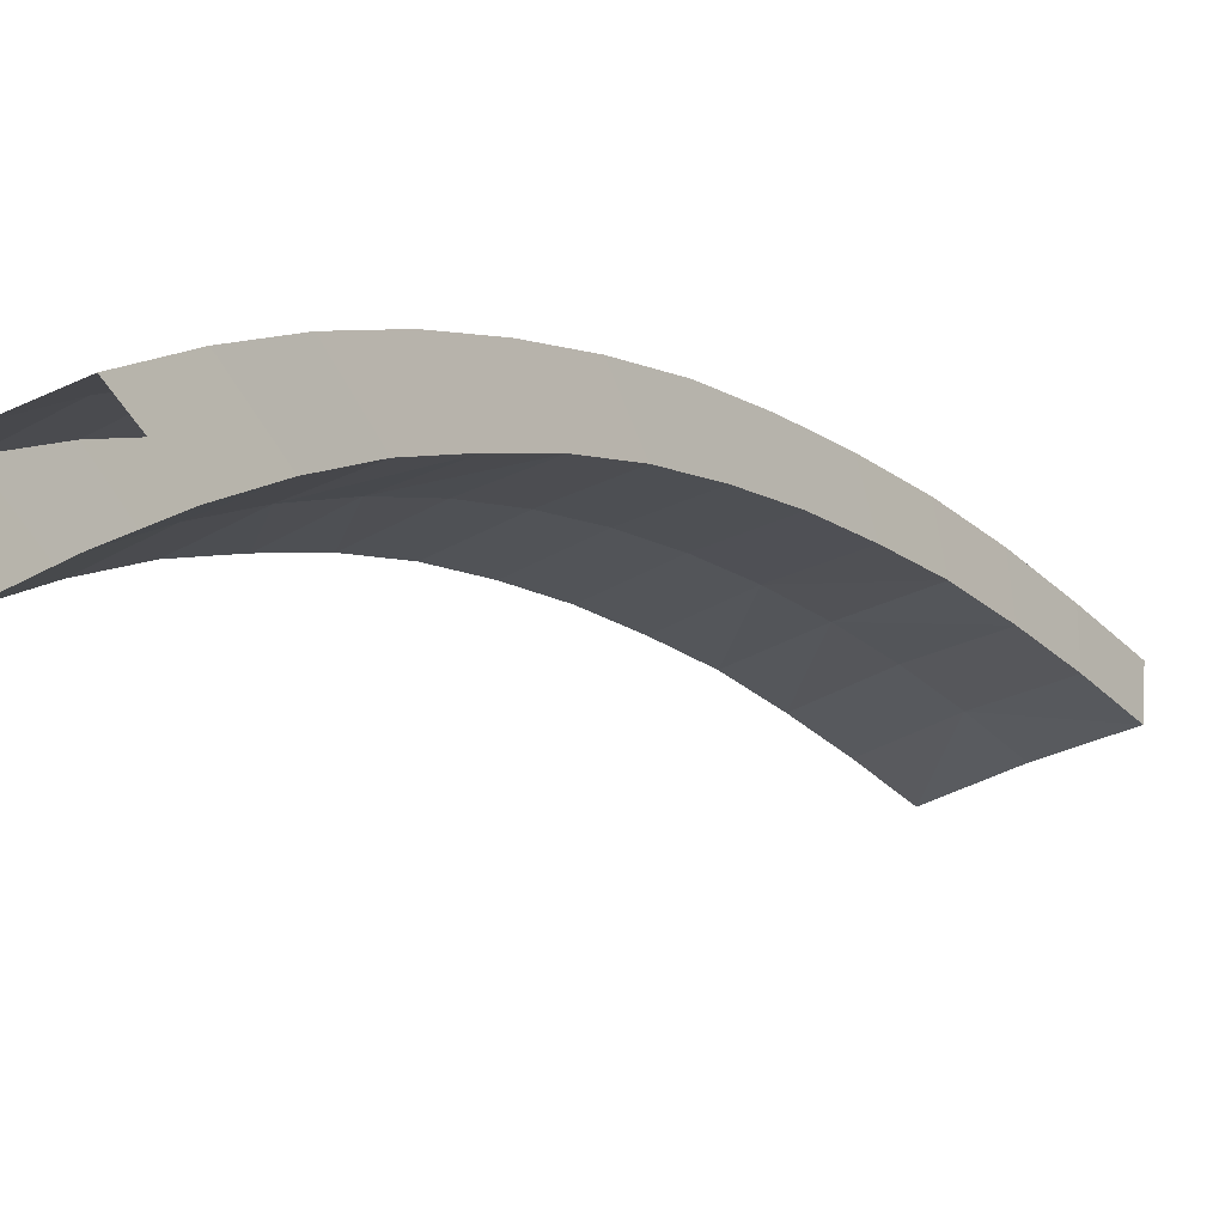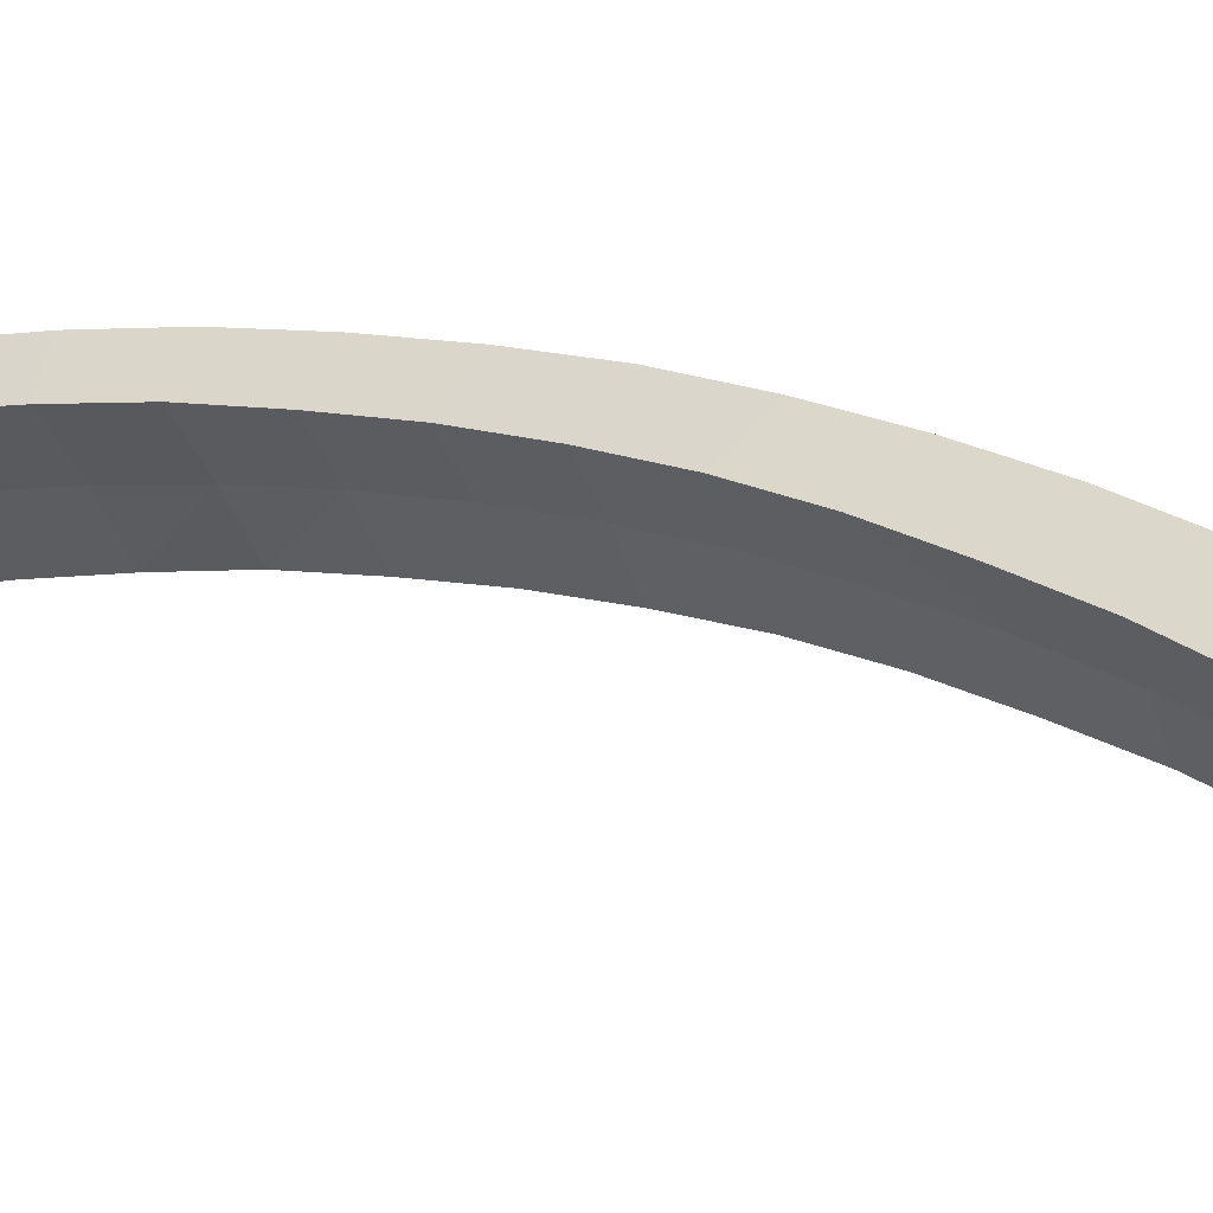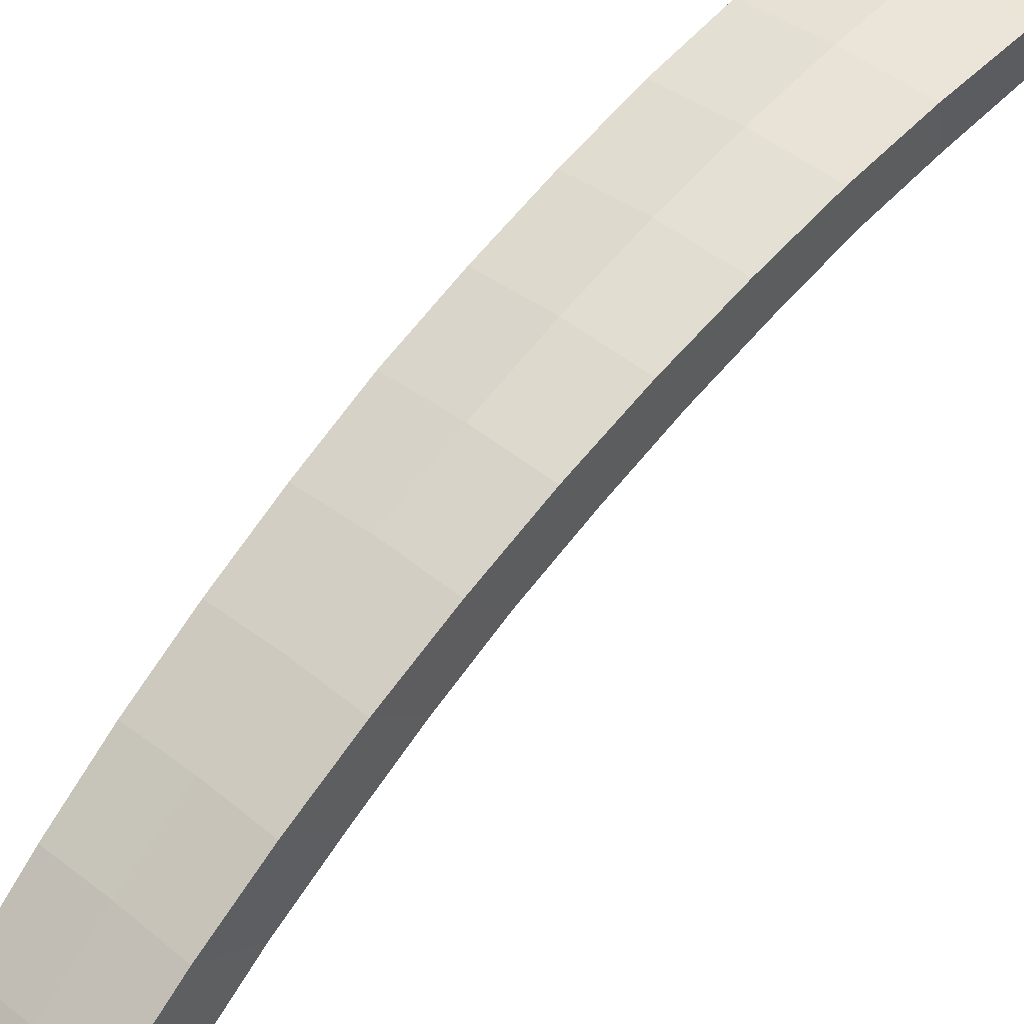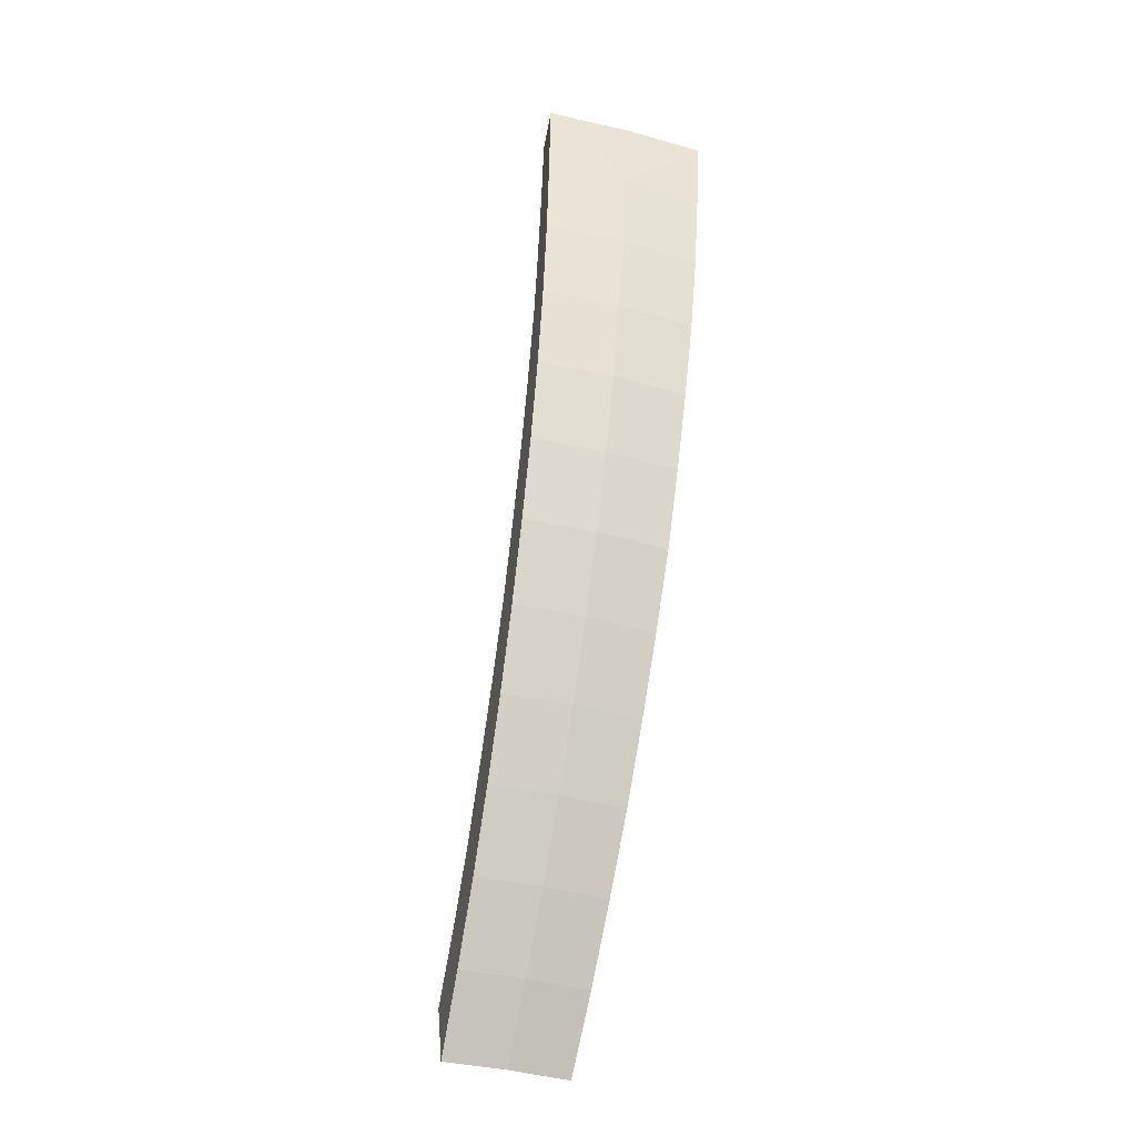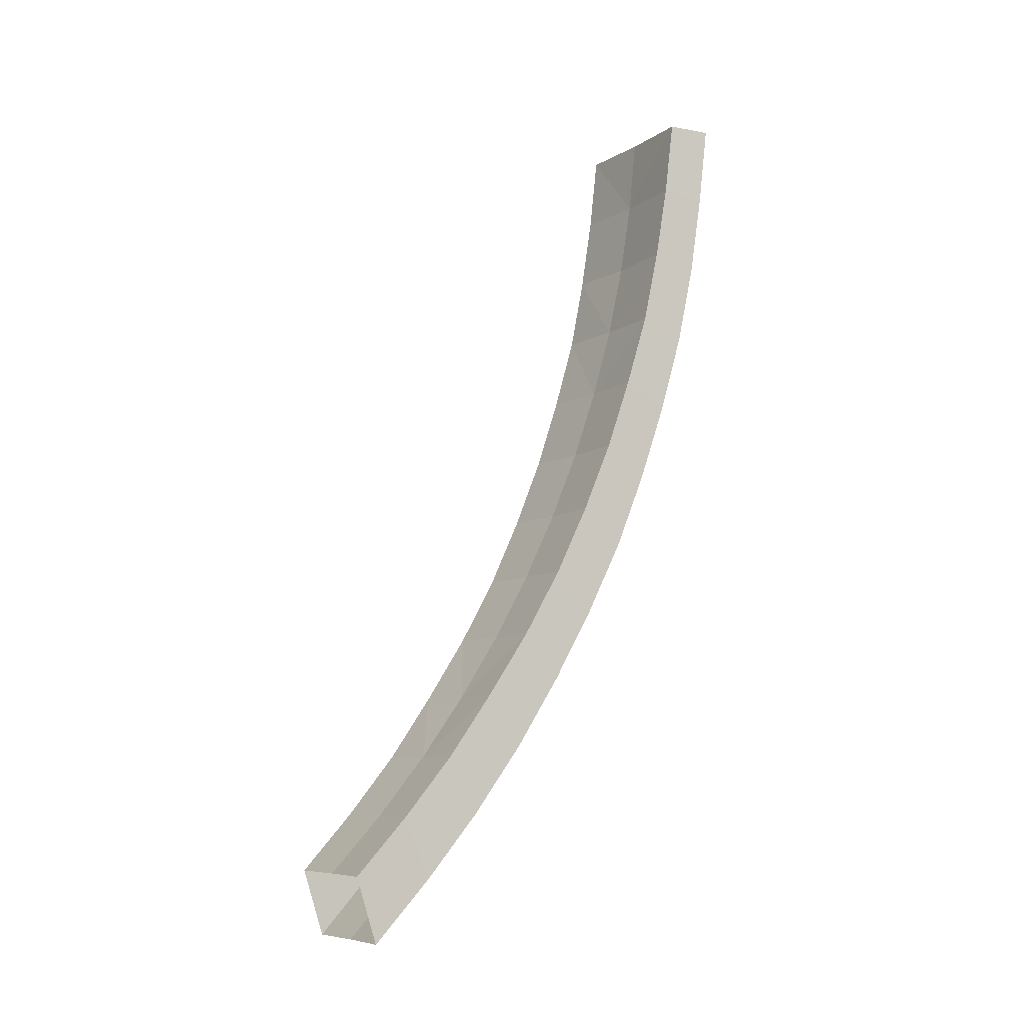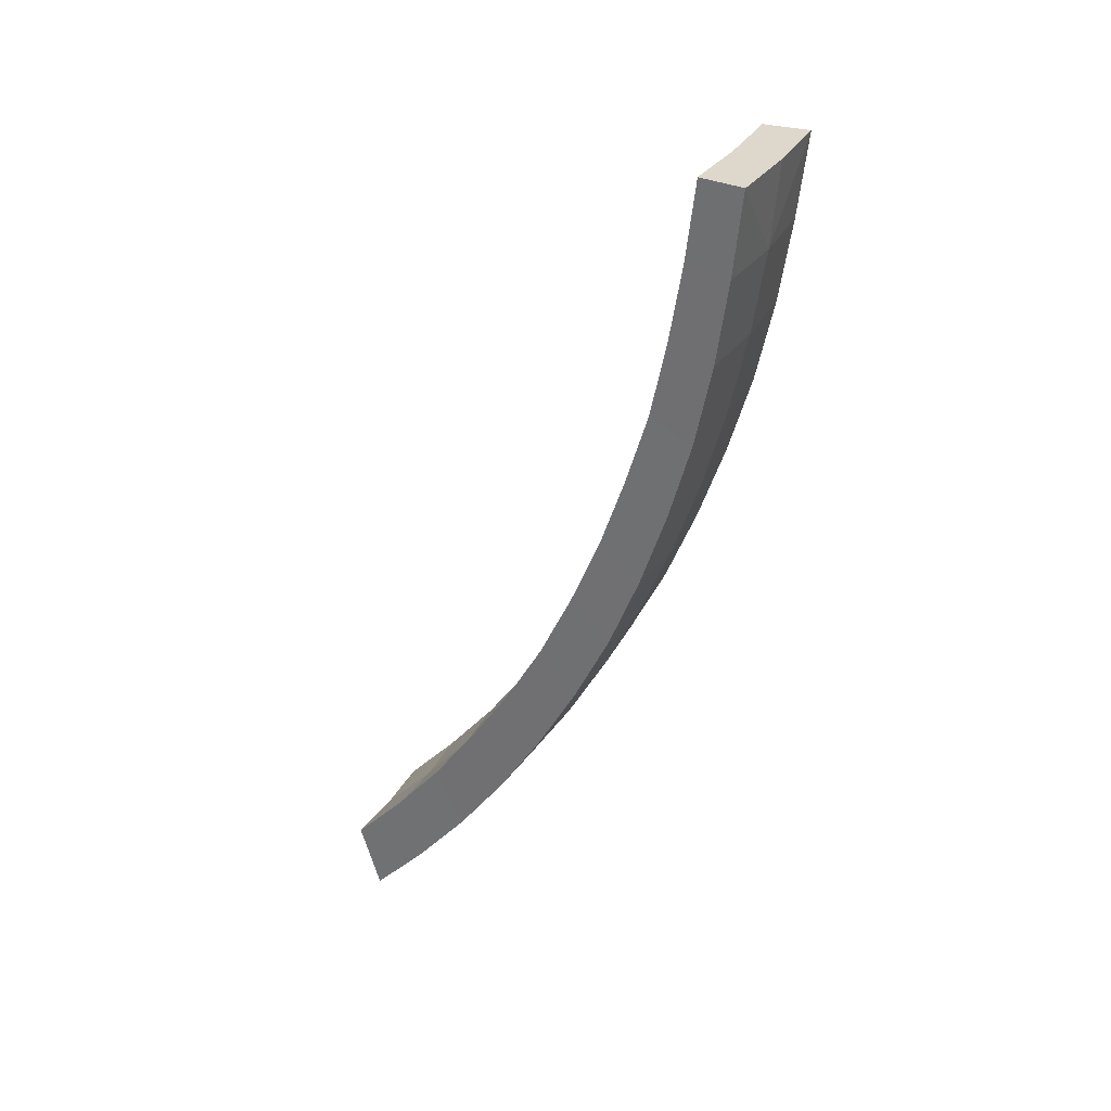
<metadata>
{"format":"obj","ext":"obj","renderer":"f3d","projection":"perspective","resolution":1024,"background":"white","views":[{"elev":-37.2,"azim":33.7,"up":"+Z"},{"elev":-37.3,"azim":-72.9,"up":"+Z"},{"elev":42.6,"azim":43.6,"up":"+Z"},{"elev":-42.9,"azim":-16.7,"up":"+Y"},{"elev":-8.0,"azim":-121.4,"up":"+Y"},{"elev":30.6,"azim":-64.5,"up":"+Y"}]}
</metadata>
<code>
o mesh3/mesh3-geometry#mesh3-geometry
v 0.07157 0.9372 0.1839
v 0.06656 0.8734 0.1389
v 0.07032 0.8675 0.1762
v 0.0671 0.9381 0.1468
v 0.06576 0.8093 0.128
v 0.002403 0.8674 0.1797
v 0.002403 0.9381 0.1491
v 0.002403 0.8733 0.142
v 0.06896 0.7982 0.166
v 0.002403 0.9372 0.1861
v 0.06472 0.7456 0.1144
v 0.002403 0.8091 0.1312
v -0.06676 0.9372 0.1839
v 0.002403 0.7981 0.1692
v -0.0623 0.9381 0.1468
v 0.06741 0.7296 0.1516
v 0.002403 0.7456 0.1167
v -0.06096 0.8093 0.128
v -0.06551 0.8675 0.1762
v -0.06416 0.7982 0.166
v -0.06176 0.8734 0.1389
v 0.06366 0.6833 0.09522
v 0.002403 0.6831 0.09844
v -0.06261 0.7296 0.1516
v 0.002403 0.7296 0.1544
v 0.06574 0.6623 0.1323
v -0.05991 0.7456 0.1144
v 0.06256 0.6219 0.07375
v -0.05886 0.6833 0.09522
v -0.06094 0.6623 0.1323
v 0.002403 0.662 0.1355
v 0.06421 0.5961 0.1095
v 0.002403 0.6217 0.07655
v -0.05775 0.6219 0.07375
v 0.0613 0.562 0.04836
v -0.05941 0.5961 0.1095
v 0.002403 0.5958 0.1126
v 0.06295 0.5311 0.08313
v -0.0565 0.562 0.04836
v 0.002403 0.5618 0.05111
v 0.05985 0.5034 0.01993
v -0.05815 0.5311 0.08313
v 0.002403 0.531 0.08569
v 0.06118 0.4684 0.05194
v -0.05504 0.5034 0.01993
v 0.002403 0.5034 0.02219
v 0.05853 0.447 -0.01268
v -0.05638 0.4684 0.05194
v 0.002403 0.468 0.0549
v 0.05956 0.4075 0.01736
v -0.05372 0.447 -0.01268
v 0.002403 0.4468 -0.0101
v 0.05706 0.393 -0.0489
v 0.002403 0.3923 -0.04565
v -0.05475 0.4075 0.01736
v 0.002403 0.407 0.02034
v 0.05801 0.3485 -0.02049
v 0.05558 0.34 -0.0868
v 0.002403 0.3399 -0.08434
v -0.05226 0.393 -0.0489
v -0.0532 0.3485 -0.02049
v 0.002403 0.3482 -0.01784
v 0.05636 0.2921 -0.06205
v 0.05431 0.2901 -0.1286
v -0.05078 0.34 -0.0868
v -0.05155 0.2921 -0.06205
v 0.002403 0.2919 -0.05953
v 0.05499 0.2384 -0.1071
v 0.002403 0.2898 -0.126
v -0.0495 0.2901 -0.1286
v 0.05342 0.2423 -0.1728
v -0.05018 0.2384 -0.1071
v 0.002403 0.2381 -0.1046
v 0.05342 0.1872 -0.155
v -0.04861 0.2423 -0.1728
v 0.002403 0.2423 -0.1706
v -0.04861 0.1872 -0.155
v 0.002403 0.1872 -0.1528
f 1 2 3
f 2 1 4
f 3 2 1
f 4 1 2
f 5 3 2
f 2 3 5
f 1 6 3
f 3 6 1
f 7 1 4
f 4 1 7
f 4 8 2
f 2 8 4
f 3 5 9
f 9 5 3
f 8 5 2
f 2 5 8
f 1 10 6
f 6 10 1
f 6 9 3
f 3 9 6
f 1 7 10
f 10 7 1
f 4 7 8
f 8 7 4
f 11 9 5
f 5 9 11
f 5 8 12
f 12 8 5
f 6 13 10
f 10 13 6
f 9 6 14
f 14 6 9
f 13 7 10
f 10 7 13
f 8 15 7
f 7 15 8
f 9 11 16
f 16 11 9
f 5 17 11
f 11 17 5
f 18 8 12
f 12 8 18
f 5 12 17
f 17 12 5
f 6 19 13
f 13 19 6
f 20 6 14
f 14 6 20
f 14 16 9
f 9 16 14
f 7 13 15
f 15 13 7
f 8 21 15
f 15 21 8
f 22 16 11
f 11 16 22
f 11 17 23
f 23 17 11
f 8 18 21
f 21 18 8
f 17 18 12
f 12 18 17
f 6 20 19
f 19 20 6
f 13 21 19
f 19 21 13
f 14 24 20
f 20 24 14
f 16 14 25
f 25 14 16
f 21 13 15
f 15 13 21
f 16 22 26
f 26 22 16
f 11 23 22
f 22 23 11
f 23 27 17
f 17 27 23
f 18 19 21
f 21 19 18
f 17 27 18
f 18 27 17
f 19 18 20
f 20 18 19
f 24 14 25
f 25 14 24
f 20 27 24
f 24 27 20
f 25 26 16
f 16 26 25
f 28 26 22
f 22 26 28
f 23 28 22
f 22 28 23
f 23 29 27
f 27 29 23
f 27 20 18
f 18 20 27
f 25 30 24
f 24 30 25
f 29 24 27
f 27 24 29
f 26 25 31
f 31 25 26
f 26 28 32
f 32 28 26
f 28 23 33
f 33 23 28
f 23 34 29
f 29 34 23
f 30 25 31
f 31 25 30
f 24 29 30
f 30 29 24
f 31 32 26
f 26 32 31
f 35 32 28
f 28 32 35
f 34 23 33
f 33 23 34
f 33 35 28
f 28 35 33
f 34 30 29
f 29 30 34
f 31 36 30
f 30 36 31
f 32 31 37
f 37 31 32
f 32 35 38
f 38 35 32
f 33 39 34
f 34 39 33
f 35 33 40
f 40 33 35
f 30 34 36
f 36 34 30
f 36 31 37
f 37 31 36
f 37 38 32
f 32 38 37
f 41 38 35
f 35 38 41
f 39 33 40
f 40 33 39
f 39 36 34
f 34 36 39
f 40 41 35
f 35 41 40
f 37 42 36
f 36 42 37
f 38 37 43
f 43 37 38
f 38 41 44
f 44 41 38
f 40 45 39
f 39 45 40
f 36 39 42
f 42 39 36
f 41 40 46
f 46 40 41
f 42 37 43
f 43 37 42
f 43 44 38
f 38 44 43
f 47 44 41
f 41 44 47
f 45 40 46
f 46 40 45
f 45 42 39
f 39 42 45
f 46 47 41
f 41 47 46
f 43 48 42
f 42 48 43
f 44 43 49
f 49 43 44
f 44 47 50
f 50 47 44
f 46 51 45
f 45 51 46
f 42 45 48
f 48 45 42
f 47 46 52
f 52 46 47
f 48 43 49
f 49 43 48
f 49 50 44
f 44 50 49
f 53 50 47
f 47 50 53
f 51 46 52
f 52 46 51
f 51 48 45
f 45 48 51
f 47 52 54
f 54 52 47
f 49 55 48
f 48 55 49
f 50 49 56
f 56 49 50
f 50 53 57
f 57 53 50
f 47 54 53
f 53 54 47
f 54 51 52
f 52 51 54
f 48 51 55
f 55 51 48
f 55 49 56
f 56 49 55
f 56 57 50
f 50 57 56
f 58 57 53
f 53 57 58
f 53 54 59
f 59 54 53
f 54 60 51
f 51 60 54
f 60 55 51
f 51 55 60
f 56 61 55
f 55 61 56
f 57 56 62
f 62 56 57
f 57 58 63
f 63 58 57
f 53 59 58
f 58 59 53
f 59 60 54
f 54 60 59
f 55 60 61
f 61 60 55
f 61 56 62
f 62 56 61
f 62 63 57
f 57 63 62
f 64 63 58
f 58 63 64
f 59 64 58
f 58 64 59
f 59 65 60
f 60 65 59
f 65 61 60
f 60 61 65
f 62 66 61
f 61 66 62
f 63 62 67
f 67 62 63
f 63 64 68
f 68 64 63
f 64 59 69
f 69 59 64
f 59 70 65
f 65 70 59
f 61 65 66
f 66 65 61
f 66 62 67
f 67 62 66
f 67 68 63
f 63 68 67
f 71 68 64
f 64 68 71
f 70 59 69
f 69 59 70
f 69 71 64
f 64 71 69
f 70 66 65
f 65 66 70
f 67 72 66
f 66 72 67
f 68 67 73
f 73 67 68
f 68 71 74
f 74 71 68
f 69 75 70
f 70 75 69
f 71 69 76
f 76 69 71
f 66 70 72
f 72 70 66
f 72 67 73
f 73 67 72
f 73 74 68
f 68 74 73
f 75 69 76
f 76 69 75
f 75 72 70
f 70 72 75
f 73 77 72
f 72 77 73
f 74 73 78
f 78 73 74
f 72 75 77
f 77 75 72
f 77 73 78
f 78 73 77

</code>
